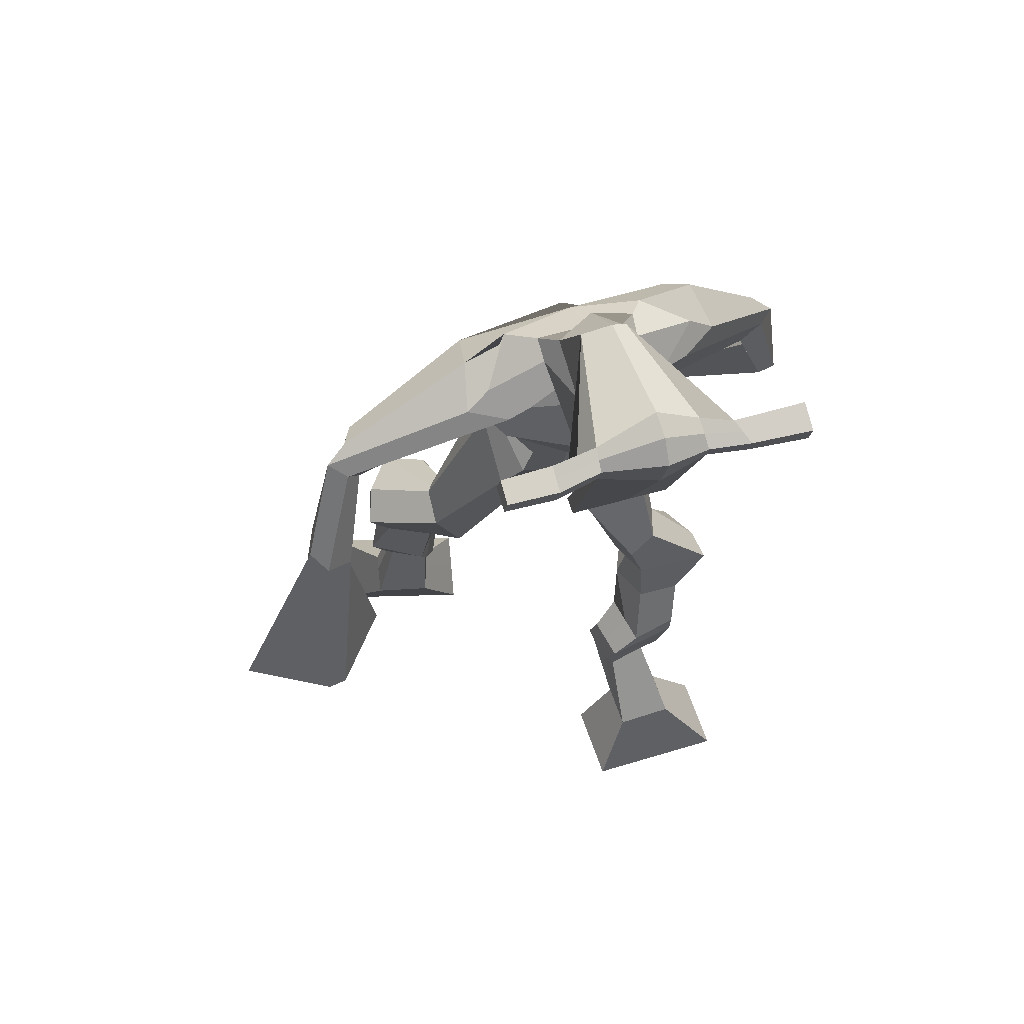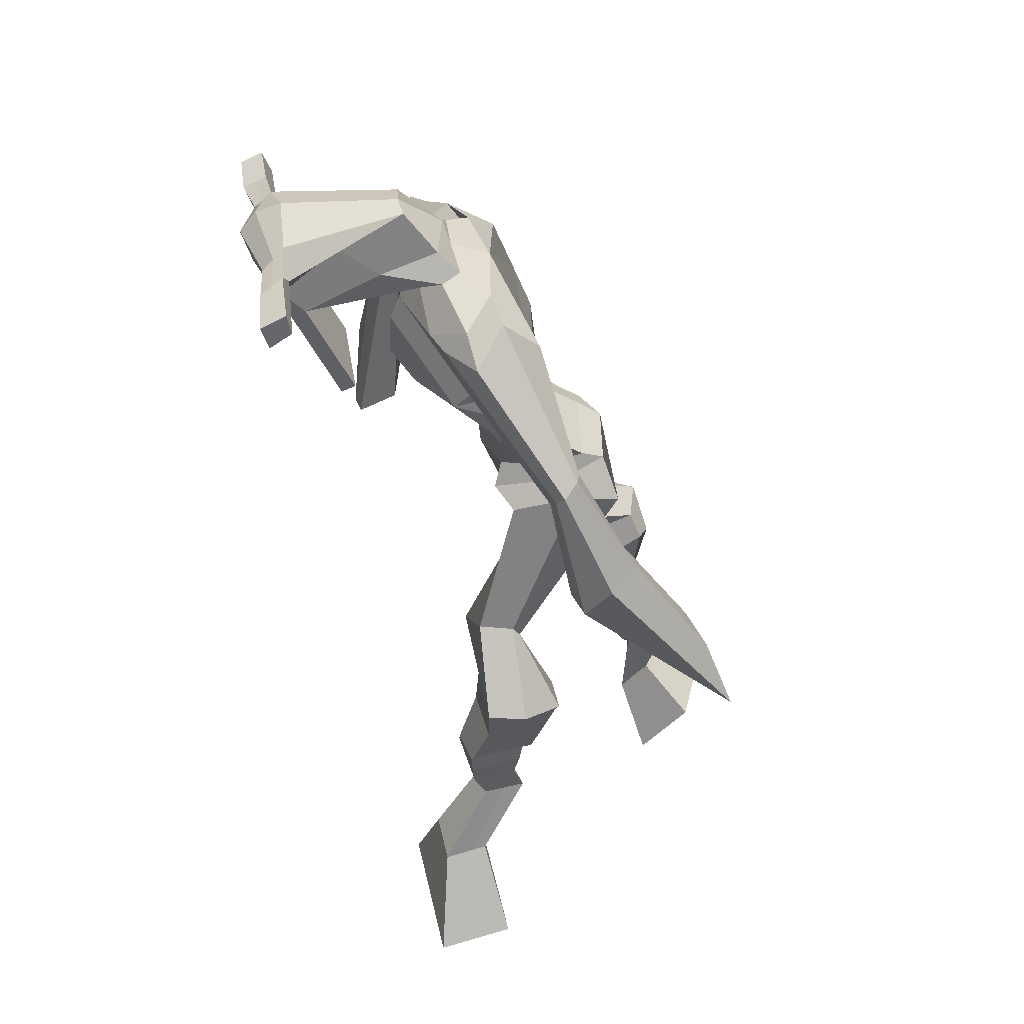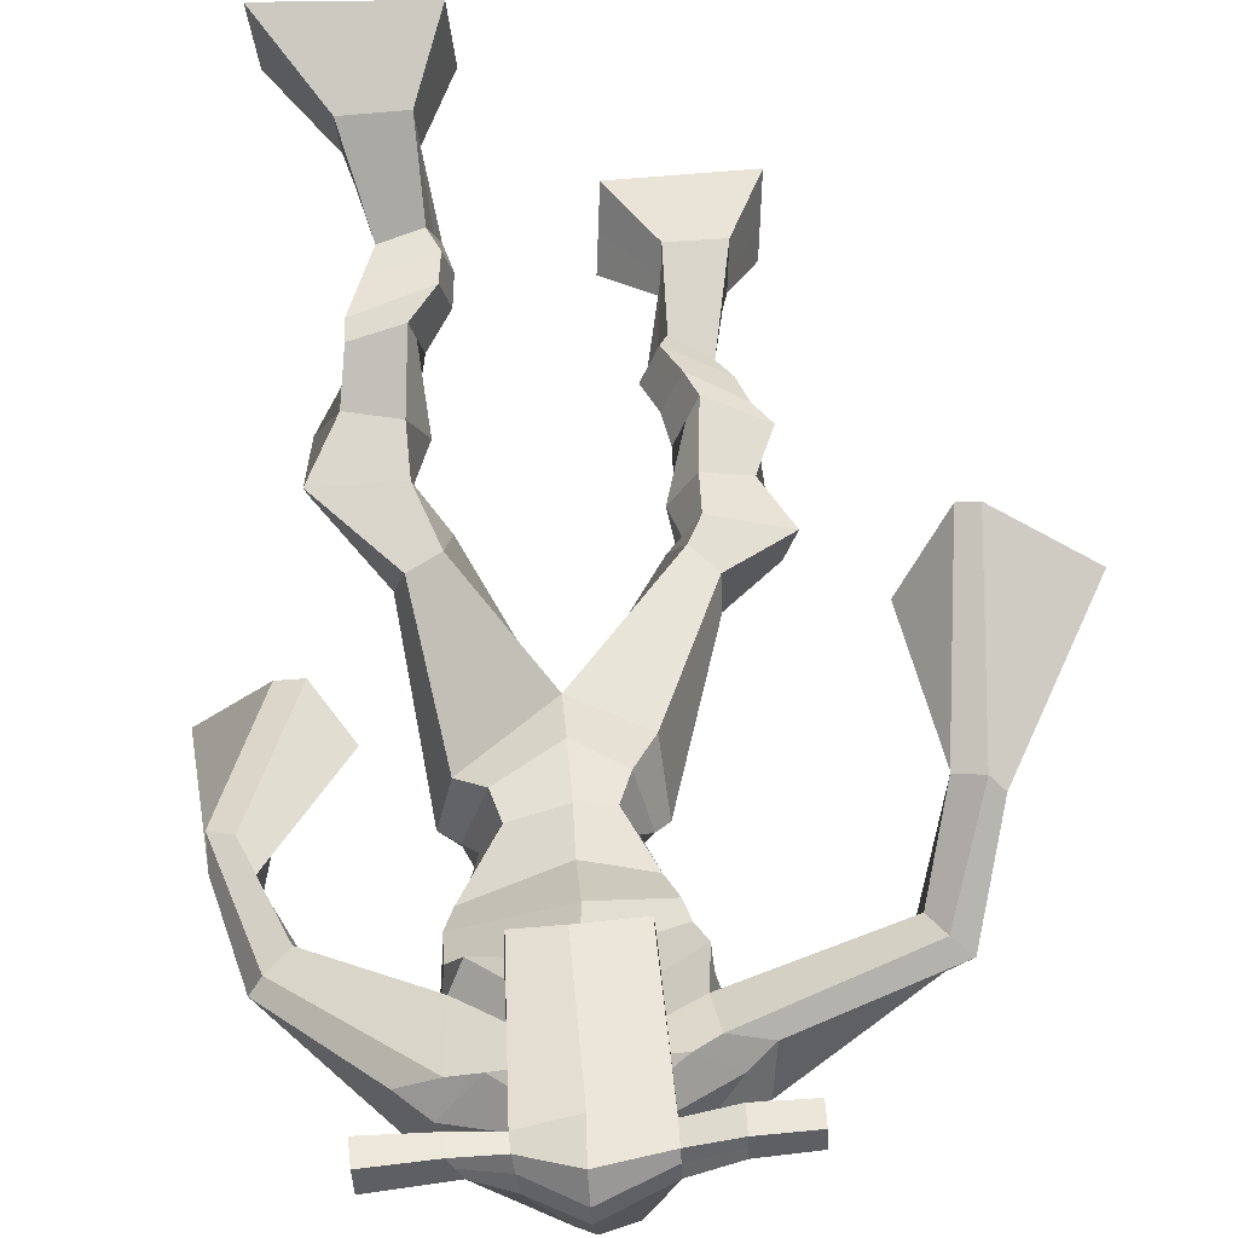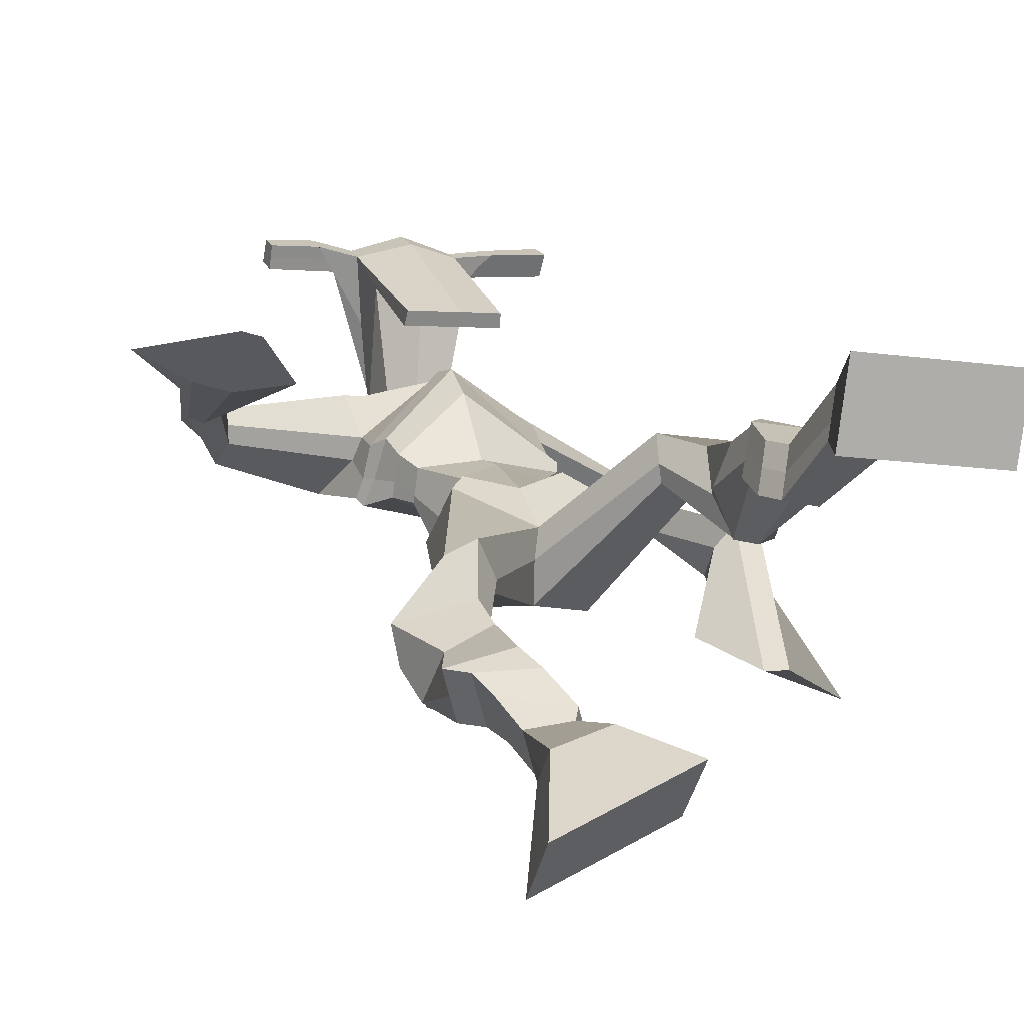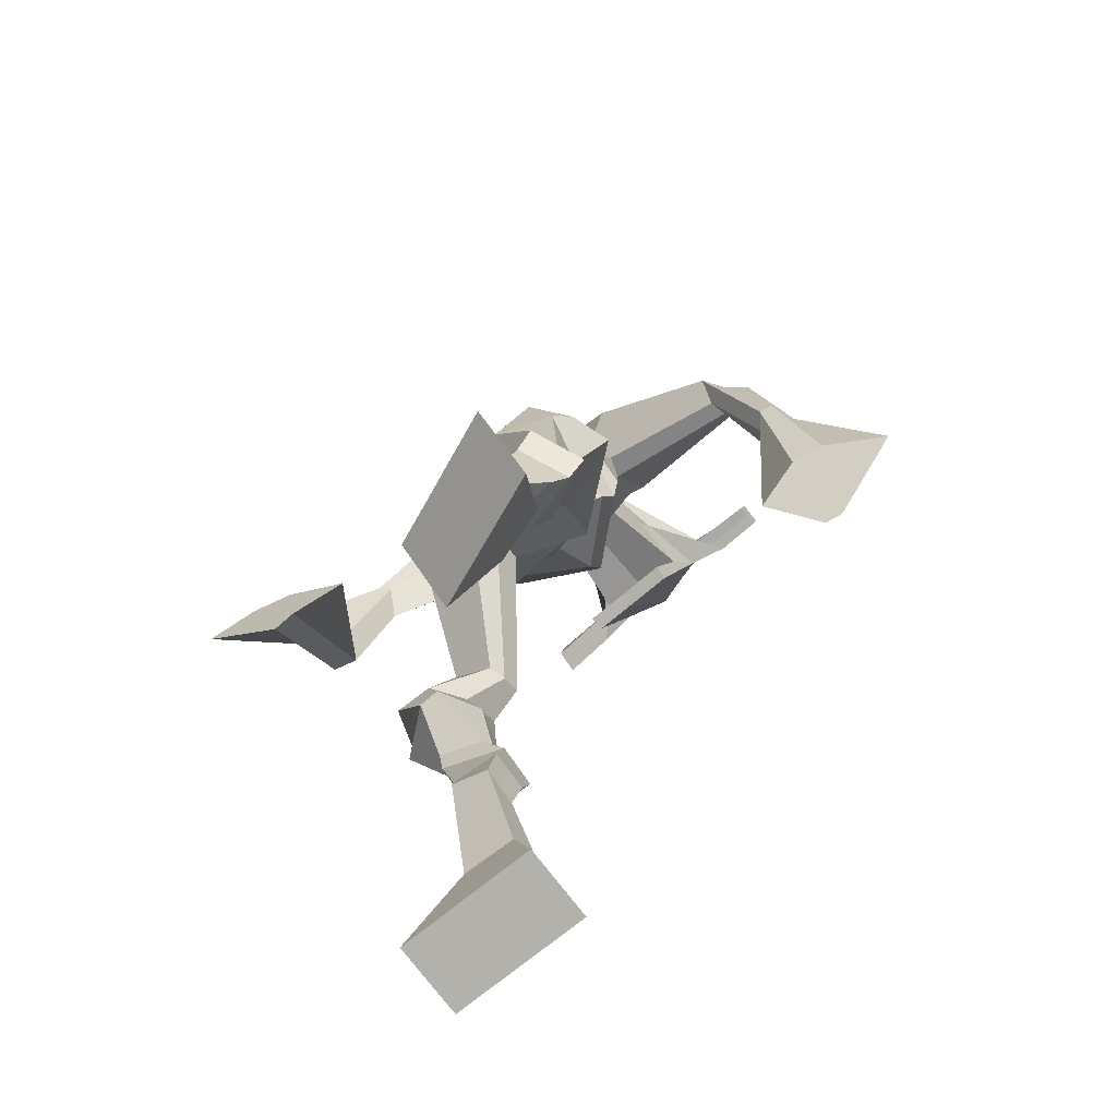
<metadata>
{"format":"obj","ext":"obj","renderer":"f3d","projection":"perspective","resolution":1024,"background":"white","views":[{"elev":56.0,"azim":-16.9,"up":"+Y"},{"elev":39.5,"azim":81.5,"up":"+Y"},{"elev":72.2,"azim":174.1,"up":"+Z"},{"elev":1.2,"azim":-23.4,"up":"+Z"},{"elev":-65.8,"azim":-137.9,"up":"+Y"}]}
</metadata>
<code>
o monstruo
v 0.2256 -0.2368 -0.5628
v 0.2922 -0.2961 -0.6232
v 0.2186 -0.2851 -0.5224
v 0.2791 -0.3821 -0.5524
v 0.1473 -0.2422 -0.5859
v 0.09736 -0.3262 -0.6956
v 0.14 -0.292 -0.5454
v 0.08432 -0.4121 -0.6248
v 0.2493 -0.1519 -0.5823
v 0.2237 -0.1745 -0.5289
v 0.199 -0.122 -0.5935
v 0.1734 -0.1433 -0.54
v 0.2603 -0.1355 -0.5684
v 0.2349 -0.1573 -0.515
v 0.1831 -0.08243 -0.56
v 0.1562 -0.1074 -0.5058
v 0.2416 -0.08284 -0.5298
v 0.2146 -0.1078 -0.4755
v 0.1772 -0.03448 -0.547
v 0.1443 -0.06657 -0.4819
v 0.2339 -0.03706 -0.5189
v 0.2011 -0.06915 -0.4538
v 0.1563 0.003504 -0.545
v 0.121 -0.03689 -0.4787
v 0.2407 0.07804 -0.537
v 0.213 0.02662 -0.4341
v 0.2141 0.07097 -0.5538
v 0.1499 0.02631 -0.4649
v 0.2284 0.1164 -0.5222
v 0.2162 0.08344 -0.408
v 0.1682 0.127 -0.5376
v 0.1131 0.1026 -0.4353
v 0.2625 0.1499 -0.4047
v 0.2391 0.1394 -0.3385
v 0.2153 0.1866 -0.4203
v 0.2068 0.1683 -0.3594
v 0.3884 0.3129 -0.4312
v 0.3854 0.2903 -0.33
v 0.3273 0.4101 -0.4367
v 0.294 0.3556 -0.2808
v 0.4753 -0.2855 -0.2231
v 0.429 -0.3814 -0.2392
v 0.4786 -0.2976 -0.1604
v 0.4348 -0.4029 -0.1293
v 0.5572 -0.2885 -0.2286
v 0.6365 -0.4088 -0.2556
v 0.5605 -0.3009 -0.1654
v 0.6423 -0.4304 -0.1457
v 0.4631 -0.2044 -0.2887
v 0.4777 -0.1948 -0.2263
v 0.521 -0.1868 -0.2969
v 0.5316 -0.1849 -0.2349
v 0.4533 -0.1664 -0.2838
v 0.4641 -0.1644 -0.2216
v 0.5372 -0.1386 -0.2795
v 0.5484 -0.1396 -0.215
v 0.4585 -0.1182 -0.2644
v 0.4697 -0.1192 -0.1998
v 0.5536 -0.09095 -0.2867
v 0.5687 -0.09424 -0.2085
v 0.4911 -0.07451 -0.2747
v 0.5046 -0.0777 -0.1962
v 0.5567 -0.05704 -0.291
v 0.5706 -0.06735 -0.2074
v 0.5198 0.01878 -0.3398
v 0.5163 0.01705 -0.2222
v 0.5462 0.00327 -0.3453
v 0.5825 -0.003315 -0.233
v 0.5389 0.05391 -0.3394
v 0.5167 0.08162 -0.2279
v 0.5985 0.0585 -0.3407
v 0.6258 0.07792 -0.2279
v 0.4854 0.1421 -0.2732
v 0.4902 0.1655 -0.2113
v 0.5402 0.1634 -0.2879
v 0.531 0.1796 -0.228
v 0.4919 0.3727 -0.4432
v 0.5041 0.3803 -0.2839
v 0.3922 0.7575 -0.2667
v 0.4002 0.7034 -0.136
v 0.2382 0.7095 -0.2926
v 0.2752 0.6371 -0.2148
v 0.5435 0.6994 -0.3143
v 0.5257 0.6127 -0.2185
v 0.2896 0.7559 -0.2493
v 0.3001 0.7028 -0.157
v 0.2268 0.744 -0.226
v 0.2692 0.6885 -0.1559
v 0.06421 0.6288 -0.2504
v 0.06208 0.5836 -0.1985
v 0.04763 0.6399 -0.2156
v 0.04274 0.613 -0.1799
v 0.003807 0.4856 -0.1977
v 0.02642 0.4649 -0.1381
v -0.01515 0.4927 -0.1903
v -0.008425 0.4725 -0.1267
v -0.01245 0.3169 -0.162
v -0.008518 0.2058 -0.09869
v -0.06003 0.3245 -0.1497
v -0.03433 0.2098 -0.0921
v 0.4871 0.7532 -0.2543
v 0.4955 0.7002 -0.1681
v 0.5635 0.7542 -0.26
v 0.5355 0.6979 -0.1835
v 0.6788 0.5777 -0.3473
v 0.677 0.5289 -0.3086
v 0.7019 0.583 -0.3413
v 0.7091 0.5554 -0.3111
v 0.7169 0.4744 -0.4048
v 0.7275 0.4043 -0.3314
v 0.7495 0.4652 -0.4162
v 0.759 0.3928 -0.3455
v 0.687 0.3111 -0.5067
v 0.6557 0.1903 -0.5139
v 0.7381 0.2925 -0.528
v 0.6923 0.1889 -0.5142
v 0.4105 0.8769 0.02013
v 0.4105 0.8374 0.07771
v 0.3283 0.8467 0.03
v 0.3282 0.8239 0.05403
v 0.4702 0.8443 0.02237
v 0.4749 0.8134 0.05288
v 0.4723 0.7406 -0.000695
v 0.4064 0.7447 0.001582
v 0.3314 0.7308 -0.004144
v 0.3485 0.7967 -0.1858
v 0.4388 0.7968 -0.1879
v 0.3971 0.8215 -0.1999
v 0.4752 0.7924 0.04578
v 0.327 0.7956 0.04345
v 0.4261 0.8549 -0.1436
v 0.4051 0.8657 -0.139
v 0.4063 0.7861 0.06302
v 0.3636 0.856 -0.1426
v 0.1999 0.8355 0.03595
v 0.2 0.8221 0.06602
v 0.1987 0.7933 0.05589
v 0.1985 0.8028 0.02328
v 0.6134 0.8313 0.02941
v 0.6135 0.8145 0.06425
v 0.614 0.7837 0.05385
v 0.614 0.8034 0.02334
v 0.3058 0.5215 -0.3023
v 0.3905 0.5322 -0.3216
v 0.5132 0.5304 -0.3068
v 0.5126 0.5164 -0.2622
v 0.3894 0.4859 -0.2452
v 0.3056 0.5057 -0.2557
v 0.2894 0.5575 -0.2957
v 0.526 0.5442 -0.2491
v 0.2904 0.5362 -0.2378
v 0.3913 0.6124 -0.3313
v 0.5253 0.5702 -0.3098
v 0.3893 0.5488 -0.1551
v 0.532 0.7879 0.0508
v 0.5316 0.8123 0.05907
v 0.517 0.8274 0.0278
v 0.4988 0.8088 0.01897
v 0.2691 0.8362 0.03412
v 0.2692 0.8217 0.06676
v 0.2678 0.7904 0.05576
v 0.3061 0.809 0.02224
v 0.4047 0.5952 -0.04284
v 0.3994 0.6042 -0.06281
v 0.3248 0.6046 -0.06258
v 0.4655 0.6029 -0.06363
v 0.463 0.5936 -0.04378
v 0.3265 0.5952 -0.0426
v 0.397 0.7442 -0.1613
v 0.3266 0.7772 -0.213
v 0.4408 0.7428 -0.1615
v 0.3511 0.7364 -0.1602
v 0.4633 0.7777 -0.2159
v 0.3954 0.7811 -0.2112
v 0.2652 0.6034 -0.3074
v 0.5268 0.5778 -0.2406
v 0.2833 0.5656 -0.2165
v 0.3909 0.6673 -0.3248
v 0.5406 0.6121 -0.311
v 0.3964 0.6097 -0.1206
v 0.2594 0.6166 -0.2976
v 0.5064 0.5813 -0.1992
v 0.2677 0.5852 -0.2256
v 0.389 0.7287 -0.3011
v 0.5397 0.6303 -0.3107
v 0.4002 0.6703 -0.1225
v 0.391 0.483 -0.3969
v 0.486 0.4612 -0.3879
v 0.3867 0.4266 -0.2514
v 0.3253 0.469 -0.3763
v 0.4576 0.4353 -0.2719
v 0.3407 0.4289 -0.2702
v 0.0913 -0.3661 -0.6627
v 0.2231 -0.2525 -0.5494
v 0.1449 -0.2588 -0.5725
v 0.2861 -0.3361 -0.5903
v 0.2358 -0.1628 -0.5552
v 0.1856 -0.1328 -0.5664
v 0.2474 -0.1463 -0.5416
v 0.1696 -0.0949 -0.5329
v 0.2281 -0.0953 -0.5027
v 0.1608 -0.05053 -0.5145
v 0.2175 -0.0531 -0.4864
v 0.1387 -0.01669 -0.5118
v 0.2502 0.04683 -0.4771
v 0.1353 0.05965 -0.5256
v 0.2337 0.09834 -0.4631
v 0.1302 0.1175 -0.4889
v 0.2605 0.1322 -0.3879
v 0.2076 0.1969 -0.4034
v 0.3856 0.3033 -0.3723
v 0.2875 0.4302 -0.3518
v 0.6392 -0.4188 -0.2045
v 0.4765 -0.2894 -0.2024
v 0.5583 -0.2926 -0.2077
v 0.4317 -0.3914 -0.1881
v 0.4706 -0.1995 -0.2575
v 0.5264 -0.1859 -0.2657
v 0.4587 -0.1654 -0.2526
v 0.5428 -0.1391 -0.2472
v 0.4641 -0.1187 -0.2321
v 0.5612 -0.09259 -0.2476
v 0.4979 -0.0761 -0.2355
v 0.5636 -0.0622 -0.2492
v 0.4928 0.01943 -0.2774
v 0.6148 -0.002204 -0.295
v 0.5165 0.06656 -0.2858
v 0.625 0.06472 -0.2844
v 0.4789 0.1356 -0.2492
v 0.5456 0.1809 -0.2768
v 0.5265 0.4104 -0.3716
v 0.2627 0.6403 -0.2457
v 0.5321 0.662 -0.2744
v 0.2489 0.7214 -0.1879
v 0.2167 0.6965 -0.179
v 0.07067 0.591 -0.2238
v 0.01842 0.6334 -0.1926
v 0.01814 0.4738 -0.1693
v -0.02796 0.4845 -0.1539
v 0.05863 0.2805 -0.1518
v -0.1481 0.282 -0.113
v 0.5487 0.7348 -0.213
v 0.5879 0.6974 -0.2222
v 0.6581 0.5568 -0.3397
v 0.7257 0.5729 -0.3209
v 0.7144 0.4409 -0.3652
v 0.7625 0.4298 -0.3822
v 0.6036 0.2825 -0.4751
v 0.7875 0.22 -0.5574
v 0.4107 0.8669 0.05499
v 0.3283 0.8353 0.04201
v 0.4726 0.8288 0.03762
v 0.4452 0.7722 -0.1075
v 0.3514 0.761 -0.1111
v 0.4519 0.8236 -0.04897
v 0.3441 0.8259 -0.04969
v 0.1999 0.8288 0.05099
v 0.1986 0.798 0.03958
v 0.6134 0.8229 0.04683
v 0.614 0.7935 0.03859
v 0.5131 0.5245 -0.288
v 0.3056 0.5186 -0.2936
v 0.5257 0.5593 -0.2849
v 0.2898 0.5498 -0.2747
v 0.5154 0.7984 0.03488
v 0.5243 0.8199 0.04344
v 0.287 0.7997 0.039
v 0.2691 0.829 0.05044
v 0.3288 0.756 -0.1882
v 0.4626 0.7595 -0.1905
v 0.5338 0.6 -0.2858
v 0.2747 0.5876 -0.2712
v 0.5365 0.6204 -0.289
v 0.265 0.6054 -0.2711
v 0.322 0.447 -0.327
v 0.4846 0.446 -0.3394
v 0.3922 0.4585 -0.4316
v 0.4727 0.4405 -0.4221
v 0.3856 0.3512 -0.2812
v 0.3422 0.4578 -0.4084
v 0.4683 0.4001 -0.2613
v 0.324 0.3949 -0.2659
v 0.5027 0.4302 -0.3581
v 0.3058 0.4447 -0.3343
f 1 5 11 9
f 4 3 7 8
f 193 195 5 6
f 193 196 4 8
f 196 194 3 4
f 6 5 1 2
f 198 12 16 200
f 7 3 10 12
f 195 7 12 198
f 194 1 9 197
f 200 16 20 202
f 12 10 14 16
f 9 11 15 13
f 197 9 13 199
f 20 18 22 24
f 16 14 18 20
f 13 15 19 17
f 199 13 17 201
f 21 23 27 25
f 17 19 23 21
f 201 17 21 203
f 202 20 24 204
f 206 28 32 208
f 203 21 25 205
f 204 24 28 206
f 24 22 26 28
f 29 31 35 33
f 28 26 30 32
f 25 27 31 29
f 205 25 29 207
f 209 33 37 211
f 207 29 33 209
f 208 32 36 210
f 32 30 34 36
f 185 184 79 83
f 210 36 40 212
f 36 34 38 40
f 33 35 39 37
f 41 49 51 45
f 44 48 47 43
f 213 46 45 215
f 213 48 44 216
f 216 44 43 214
f 46 42 41 45
f 218 220 56 52
f 47 52 50 43
f 215 218 52 47
f 214 217 49 41
f 220 222 60 56
f 52 56 54 50
f 49 53 55 51
f 217 219 53 49
f 60 64 62 58
f 56 60 58 54
f 53 57 59 55
f 219 221 57 53
f 61 65 67 63
f 57 61 63 59
f 221 223 61 57
f 222 224 64 60
f 226 228 72 68
f 223 225 65 61
f 224 226 68 64
f 64 68 66 62
f 69 73 75 71
f 68 72 70 66
f 65 69 71 67
f 225 227 69 65
f 229 211 37 73
f 227 229 73 69
f 228 230 76 72
f 72 76 74 70
f 184 181 81 79
f 230 231 78 76
f 76 78 38 74
f 73 37 77 75
f 268 159 135 257
f 133 129 122 118
f 186 182 84 80
f 274 183 82 232
f 273 185 83 233
f 183 186 80 82
f 234 235 88 86
f 82 88 92 90
f 82 80 86 88
f 79 81 87 85
f 90 92 96 94
f 235 87 91 237
f 232 82 90 236
f 87 81 89 91
f 95 93 97 99
f 236 90 94 238
f 91 89 93 95
f 237 91 95 239
f 240 98 100 241
f 239 95 99 241
f 94 96 100 98
f 238 94 98 240
f 242 102 104 243
f 83 79 101 103
f 80 84 104 102
f 104 84 106 108
f 108 106 110 112
f 83 103 107 105
f 233 83 105 244
f 243 104 108 245
f 109 111 115 113
f 245 108 112 247
f 105 107 111 109
f 244 105 109 246
f 248 113 115 249
f 246 109 113 248
f 112 110 114 116
f 247 112 116 249
f 250 117 119 251
f 250 118 122 252
f 156 155 141 140
f 131 132 117 121
f 132 134 119 117
f 130 133 118 120
f 172 169 124 125
f 174 170 126 128
f 173 174 128 127
f 270 173 127 253
f 169 171 123 124
f 269 172 125 254
f 129 133 163 167
f 128 126 134 132
f 127 128 132 131
f 253 127 131 255
f 130 125 165 168
f 254 125 130 256
f 258 137 136 257
f 161 160 136 137
f 267 161 137 258
f 159 162 138 135
f 260 142 139 259
f 158 157 139 142
f 266 156 140 259
f 265 158 142 260
f 192 189 147 148
f 276 188 145 261
f 275 192 148 262
f 189 191 146 147
f 187 190 143 144
f 188 187 144 145
f 148 147 154 151
f 261 145 153 263
f 262 148 151 264
f 147 146 150 154
f 144 143 149 152
f 145 144 152 153
f 255 131 158 265
f 252 122 156 266
f 131 121 157 158
f 122 129 155 156
f 119 134 162 159
f 256 130 161 267
f 130 120 160 161
f 251 119 159 268
f 165 164 163 168
f 164 166 167 163
f 133 130 168 163
f 123 129 167 166
f 124 123 166 164
f 125 124 164 165
f 234 86 172 269
f 80 102 171 169
f 242 101 173 270
f 101 79 174 173
f 79 85 170 174
f 86 80 169 172
f 151 154 180 177
f 263 153 179 271
f 264 151 177 272
f 154 150 176 180
f 152 149 175 178
f 153 152 178 179
f 177 180 186 183
f 271 179 185 273
f 272 177 183 274
f 180 176 182 186
f 178 175 181 184
f 179 178 184 185
f 278 277 187 188
f 277 280 190 187
f 279 281 191 189
f 284 282 192 275
f 283 278 188 276
f 282 279 189 192
f 281 283 276 191
f 280 284 275 190
f 175 272 274 181
f 176 271 273 182
f 149 264 272 175
f 150 263 271 176
f 102 242 270 171
f 85 234 269 170
f 120 251 268 160
f 134 256 267 162
f 121 252 266 157
f 129 255 265 155
f 143 262 264 149
f 146 261 263 150
f 190 275 262 143
f 191 276 261 146
f 155 265 260 141
f 157 266 259 139
f 141 260 259 140
f 162 267 258 138
f 138 258 257 135
f 126 254 256 134
f 123 253 255 129
f 170 269 254 126
f 171 270 253 123
f 117 250 252 121
f 118 250 251 120
f 111 247 249 115
f 110 246 248 114
f 114 248 249 116
f 106 244 246 110
f 107 245 247 111
f 103 243 245 107
f 84 233 244 106
f 101 242 243 103
f 93 238 240 97
f 96 239 241 100
f 97 240 241 99
f 92 237 239 96
f 89 236 238 93
f 81 232 236 89
f 88 235 237 92
f 85 87 235 234
f 182 273 233 84
f 181 274 232 81
f 160 268 257 136
f 75 77 231 230
f 71 75 230 228
f 70 74 229 227
f 74 38 211 229
f 66 70 227 225
f 63 67 226 224
f 62 66 225 223
f 67 71 228 226
f 59 63 224 222
f 58 62 223 221
f 54 58 221 219
f 50 54 219 217
f 55 59 222 220
f 43 50 217 214
f 45 51 218 215
f 51 55 220 218
f 42 216 214 41
f 46 213 216 42
f 48 213 215 47
f 35 210 212 39
f 31 208 210 35
f 30 207 209 34
f 34 209 211 38
f 26 205 207 30
f 23 204 206 27
f 22 203 205 26
f 27 206 208 31
f 19 202 204 23
f 18 201 203 22
f 14 199 201 18
f 10 197 199 14
f 15 200 202 19
f 3 194 197 10
f 5 195 198 11
f 11 198 200 15
f 2 1 194 196
f 6 2 196 193
f 8 7 195 193
f 39 212 284 280
f 78 231 283 281
f 40 38 279 282
f 231 77 278 283
f 212 40 282 284
f 38 78 281 279
f 37 39 280 277
f 77 37 277 278

</code>
